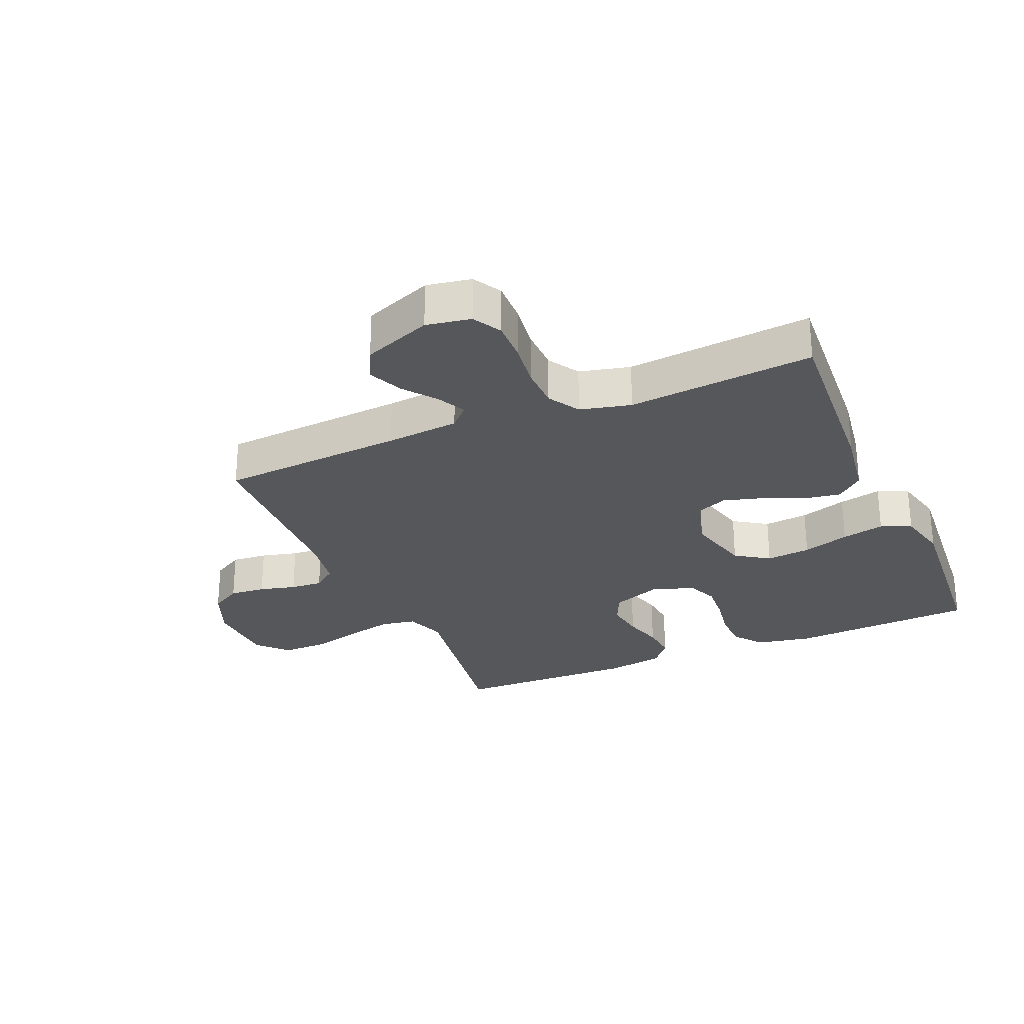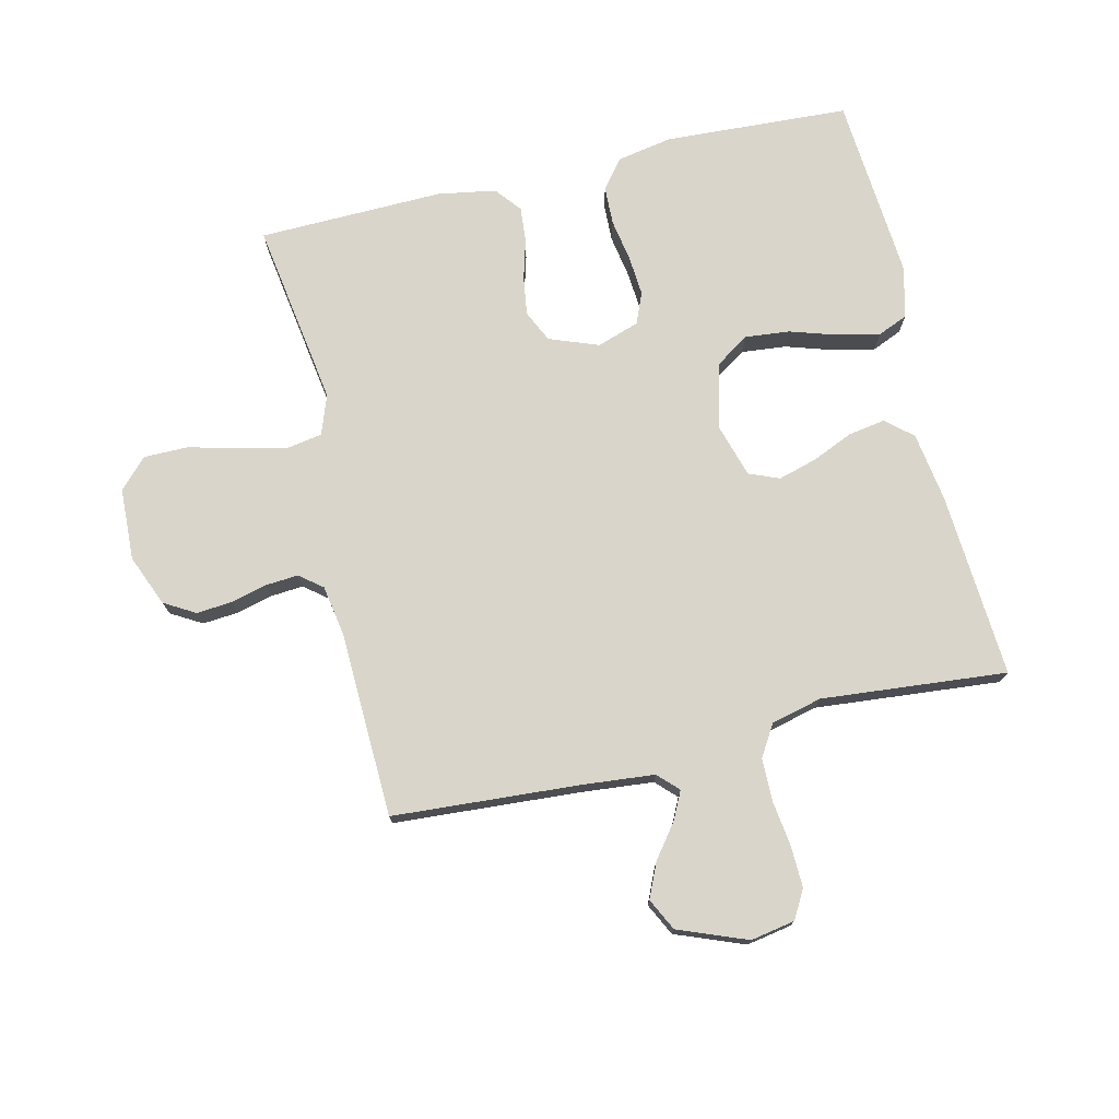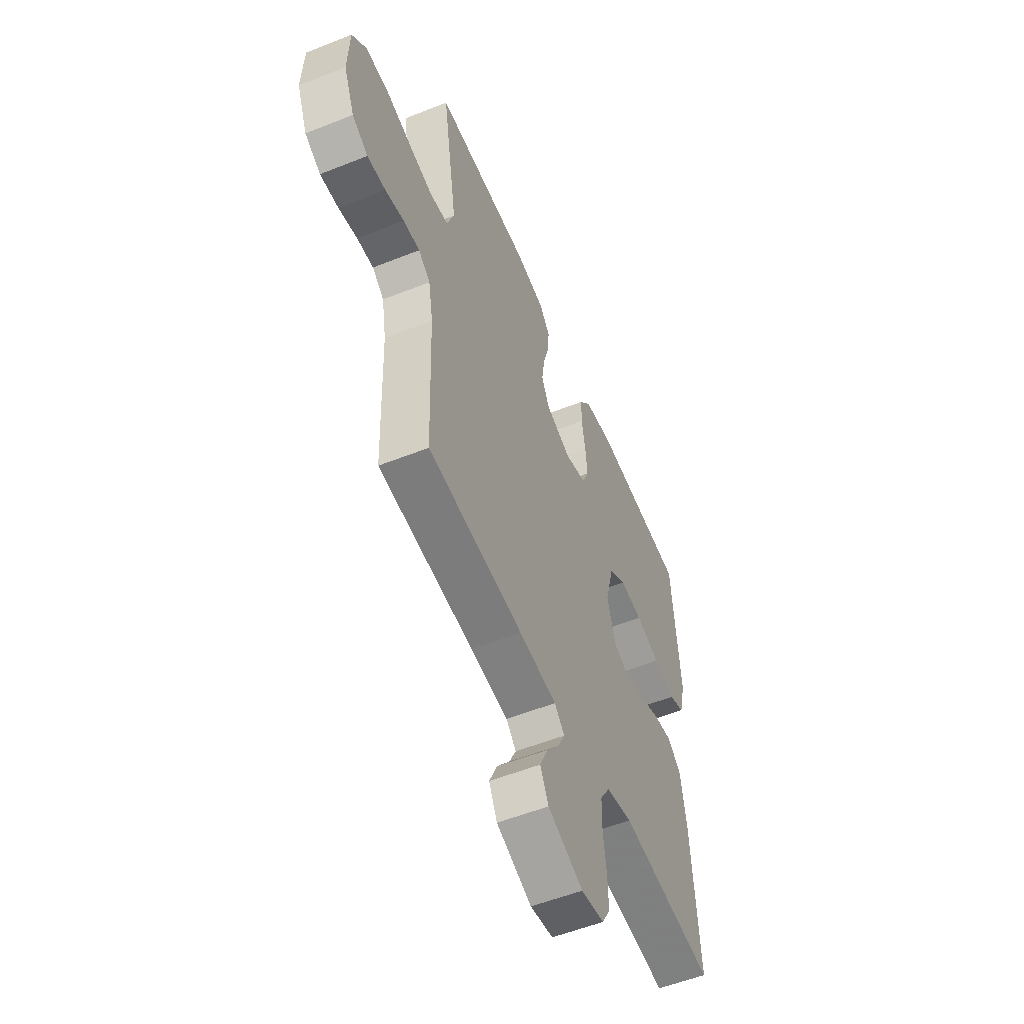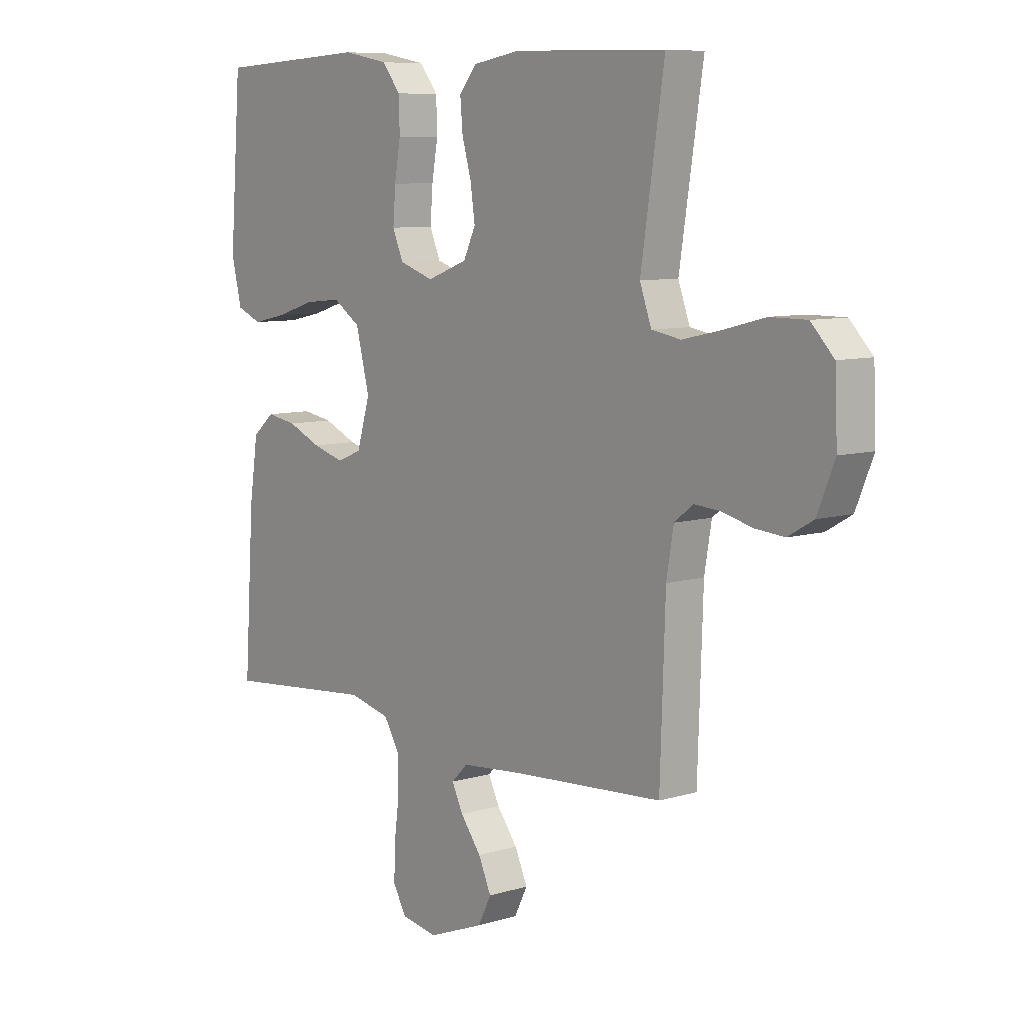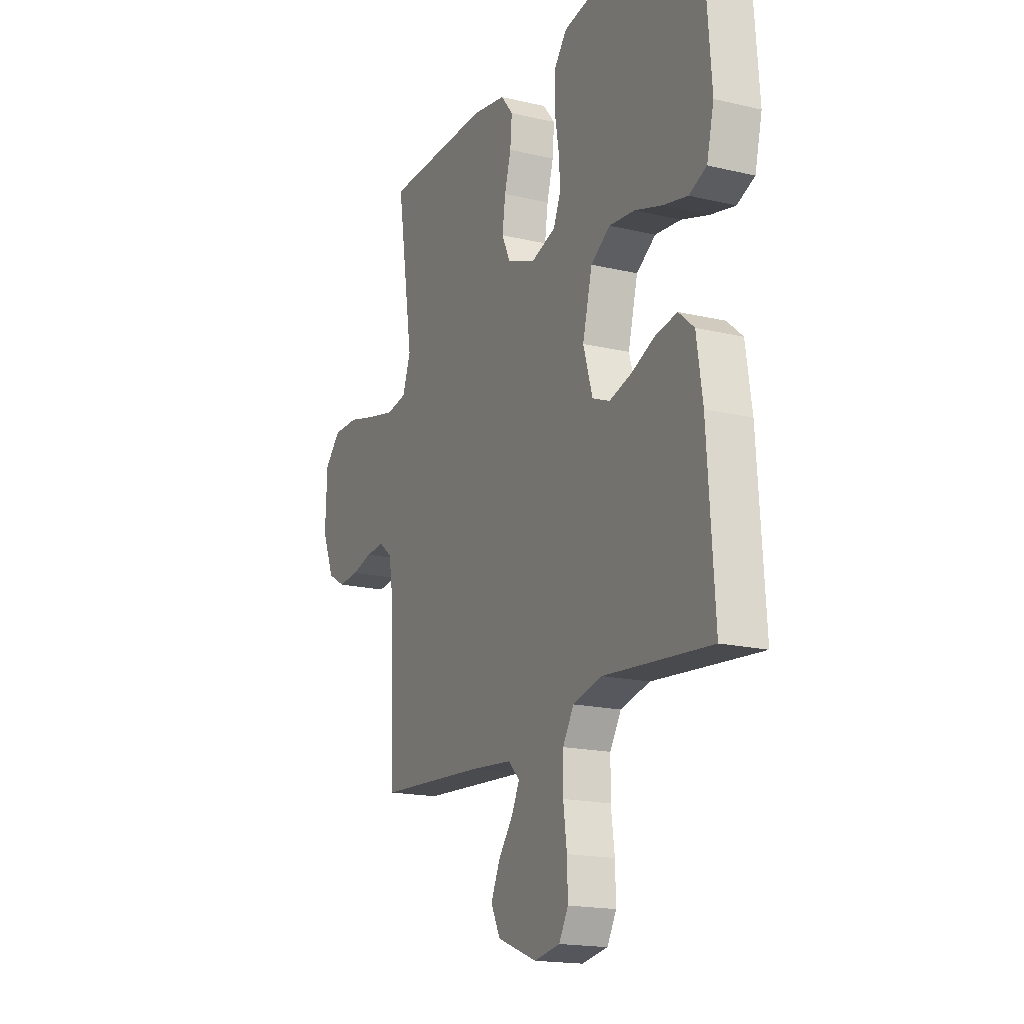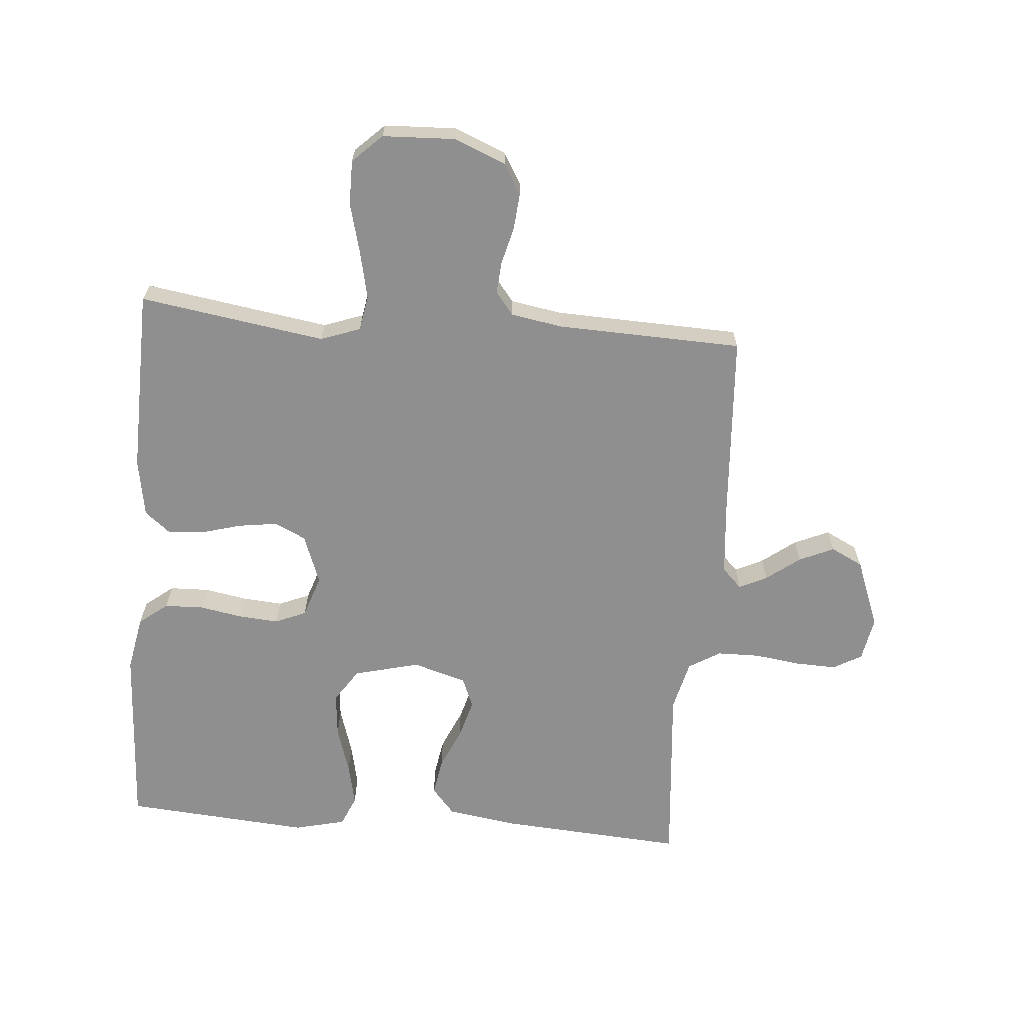
<metadata>
{"format":"obj","ext":"obj","renderer":"f3d","projection":"perspective","resolution":1024,"background":"white","views":[{"elev":-27.3,"azim":-156.7,"up":"+Y"},{"elev":74.7,"azim":166.8,"up":"+Y"},{"elev":-55.4,"azim":112.7,"up":"+Z"},{"elev":8.3,"azim":50.4,"up":"+Z"},{"elev":-17.5,"azim":-115.2,"up":"+Z"},{"elev":-65.4,"azim":85.2,"up":"+Y"}]}
</metadata>
<code>
v -0.5 0.07 -0.5
v -0.48 0.07 -0.2
v -0.463 0.07 -0.087
v -0.42 0.07 -0.05
v -0.36 0.07 -0.06
v -0.294 0.07 -0.089
v -0.231 0.07 -0.107
v -0.182 0.07 -0.087
v -0.156 0.07 0
v -0.183 0.07 0.106
v -0.237 0.07 0.142
v -0.309 0.07 0.135
v -0.385 0.07 0.111
v -0.454 0.07 0.096
v -0.503 0.07 0.117
v -0.523 0.07 0.2
v -0.5 0.07 0.5
v -0.2 0.07 0.516
v -0.11 0.07 0.499
v -0.074 0.07 0.453
v -0.072 0.07 0.39
v -0.084 0.07 0.321
v -0.089 0.07 0.256
v -0.068 0.07 0.206
v 0 0.07 0.183
v 0.08 0.07 0.213
v 0.104 0.07 0.264
v 0.095 0.07 0.327
v 0.077 0.07 0.391
v 0.072 0.07 0.449
v 0.106 0.07 0.491
v 0.2 0.07 0.507
v 0.5 0.07 0.5
v 0.454 0.07 0.2
v 0.477 0.07 0.136
v 0.534 0.07 0.126
v 0.611 0.07 0.143
v 0.692 0.07 0.164
v 0.764 0.07 0.164
v 0.809 0.07 0.117
v 0.814 0.07 0
v 0.78 0.07 -0.083
v 0.73 0.07 -0.112
v 0.672 0.07 -0.107
v 0.613 0.07 -0.092
v 0.561 0.07 -0.088
v 0.524 0.07 -0.117
v 0.51 0.07 -0.2
v 0.5 0.07 -0.5
v 0.2 0.07 -0.52
v 0.081 0.07 -0.531
v 0.049 0.07 -0.563
v 0.071 0.07 -0.608
v 0.112 0.07 -0.662
v 0.137 0.07 -0.718
v 0.111 0.07 -0.77
v 0 0.07 -0.813
v -0.072 0.07 -0.8
v -0.098 0.07 -0.754
v -0.096 0.07 -0.687
v -0.086 0.07 -0.613
v -0.087 0.07 -0.544
v -0.118 0.07 -0.493
v -0.2 0.07 -0.473
v -0.5 0 -0.5
v -0.48 0 -0.2
v -0.463 0 -0.087
v -0.42 0 -0.05
v -0.36 0 -0.06
v -0.294 0 -0.089
v -0.231 0 -0.107
v -0.182 0 -0.087
v -0.156 0 0
v -0.183 0 0.106
v -0.237 0 0.142
v -0.309 0 0.135
v -0.385 0 0.111
v -0.454 0 0.096
v -0.503 0 0.117
v -0.523 0 0.2
v -0.5 0 0.5
v -0.2 0 0.516
v -0.11 0 0.499
v -0.074 0 0.453
v -0.072 0 0.39
v -0.084 0 0.321
v -0.089 0 0.256
v -0.068 0 0.206
v 0 0 0.183
v 0.08 0 0.213
v 0.104 0 0.264
v 0.095 0 0.327
v 0.077 0 0.391
v 0.072 0 0.449
v 0.106 0 0.491
v 0.2 0 0.507
v 0.5 0 0.5
v 0.454 0 0.2
v 0.477 0 0.136
v 0.534 0 0.126
v 0.611 0 0.143
v 0.692 0 0.164
v 0.764 0 0.164
v 0.809 0 0.117
v 0.814 0 0
v 0.78 0 -0.083
v 0.73 0 -0.112
v 0.672 0 -0.107
v 0.613 0 -0.092
v 0.561 0 -0.088
v 0.524 0 -0.117
v 0.51 0 -0.2
v 0.5 0 -0.5
v 0.2 0 -0.52
v 0.081 0 -0.531
v 0.049 0 -0.563
v 0.071 0 -0.608
v 0.112 0 -0.662
v 0.137 0 -0.718
v 0.111 0 -0.77
v 0 0 -0.813
v -0.072 0 -0.8
v -0.098 0 -0.754
v -0.096 0 -0.687
v -0.086 0 -0.613
v -0.087 0 -0.544
v -0.118 0 -0.493
v -0.2 0 -0.473
f 59 60 61
f 58 59 61
f 57 58 61
f 56 57 61
f 55 56 61
f 54 55 61
f 53 54 61
f 52 53 61 62
f 51 52 62 63
f 48 49 50
f 51 63 64
f 50 51 64
f 48 50 64
f 47 48 64
f 43 44 45
f 42 43 45
f 41 42 45
f 40 41 45
f 39 40 45
f 38 39 45
f 37 38 45
f 36 37 45 46
f 64 1 2
f 47 64 2
f 46 47 2
f 36 46 2
f 35 36 2
f 32 33 34
f 31 32 34
f 30 31 34
f 29 30 34
f 28 29 34
f 20 21 22
f 19 20 22
f 18 19 22
f 17 18 22
f 16 17 22
f 15 16 22
f 14 15 22
f 13 14 22
f 12 13 22
f 11 12 22 23
f 10 11 23 24
f 4 5 6
f 3 4 6
f 2 3 6
f 2 6 7
f 35 2 7
f 27 28 34 35
f 26 27 35
f 25 26 35
f 9 10 24 25
f 8 9 25 35
f 7 8 35
f 125 124 123
f 125 123 122
f 125 122 121
f 125 121 120
f 125 120 119
f 125 119 118
f 125 118 117
f 126 125 117 116
f 127 126 116 115
f 114 113 112
f 128 127 115
f 128 115 114
f 128 114 112
f 128 112 111
f 109 108 107
f 109 107 106
f 109 106 105
f 109 105 104
f 109 104 103
f 109 103 102
f 109 102 101
f 110 109 101 100
f 66 65 128
f 66 128 111
f 66 111 110
f 66 110 100
f 66 100 99
f 98 97 96
f 98 96 95
f 98 95 94
f 98 94 93
f 98 93 92
f 86 85 84
f 86 84 83
f 86 83 82
f 86 82 81
f 86 81 80
f 86 80 79
f 86 79 78
f 86 78 77
f 86 77 76
f 87 86 76 75
f 88 87 75 74
f 70 69 68
f 70 68 67
f 70 67 66
f 71 70 66
f 71 66 99
f 99 98 92 91
f 99 91 90
f 99 90 89
f 89 88 74 73
f 99 89 73 72
f 99 72 71
f 1 65 66 2
f 2 66 67 3
f 3 67 68 4
f 4 68 69 5
f 5 69 70 6
f 6 70 71 7
f 7 71 72 8
f 8 72 73 9
f 9 73 74 10
f 10 74 75 11
f 11 75 76 12
f 12 76 77 13
f 13 77 78 14
f 14 78 79 15
f 15 79 80 16
f 16 80 81 17
f 17 81 82 18
f 18 82 83 19
f 19 83 84 20
f 20 84 85 21
f 21 85 86 22
f 22 86 87 23
f 23 87 88 24
f 24 88 89 25
f 25 89 90 26
f 26 90 91 27
f 27 91 92 28
f 28 92 93 29
f 29 93 94 30
f 30 94 95 31
f 31 95 96 32
f 32 96 97 33
f 33 97 98 34
f 34 98 99 35
f 35 99 100 36
f 36 100 101 37
f 37 101 102 38
f 38 102 103 39
f 39 103 104 40
f 40 104 105 41
f 41 105 106 42
f 42 106 107 43
f 43 107 108 44
f 44 108 109 45
f 45 109 110 46
f 46 110 111 47
f 47 111 112 48
f 48 112 113 49
f 49 113 114 50
f 50 114 115 51
f 51 115 116 52
f 52 116 117 53
f 53 117 118 54
f 54 118 119 55
f 55 119 120 56
f 56 120 121 57
f 57 121 122 58
f 58 122 123 59
f 59 123 124 60
f 60 124 125 61
f 61 125 126 62
f 62 126 127 63
f 63 127 128 64
f 64 128 65 1

</code>
